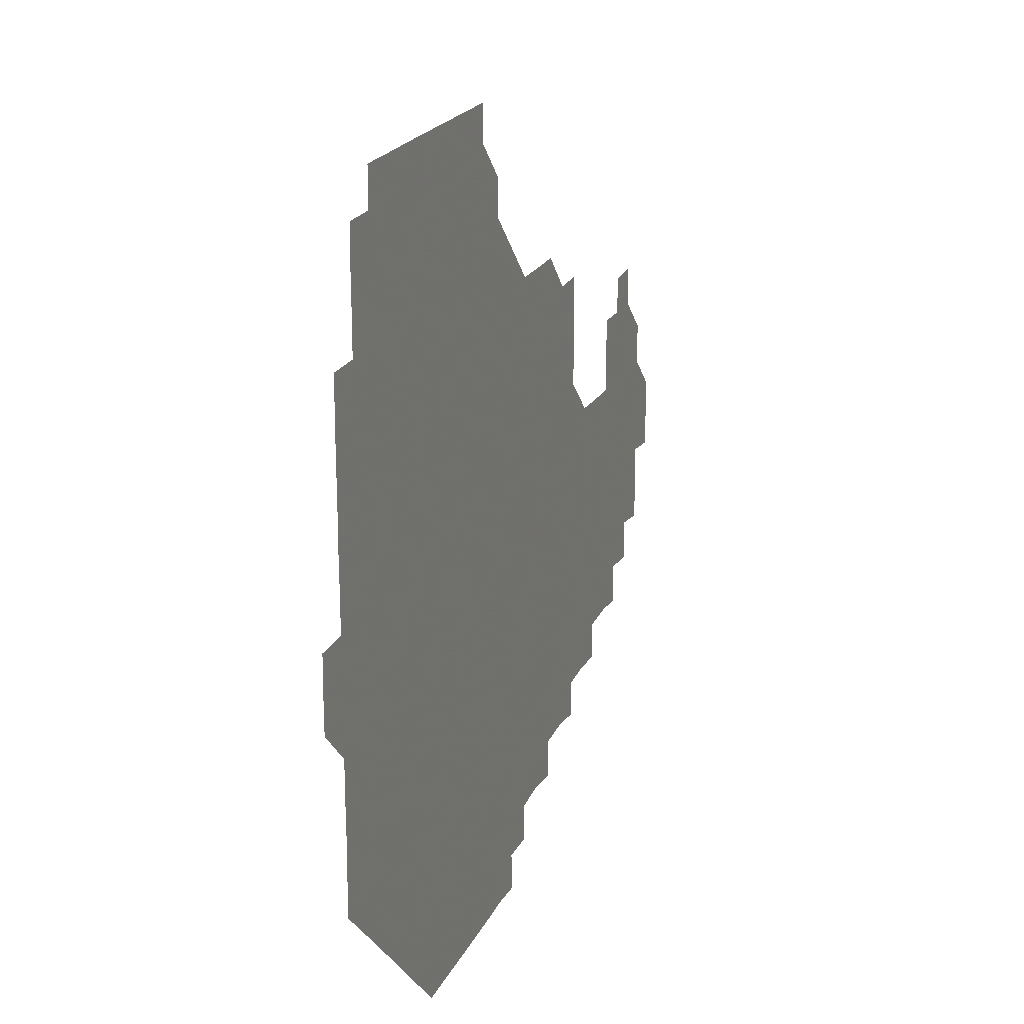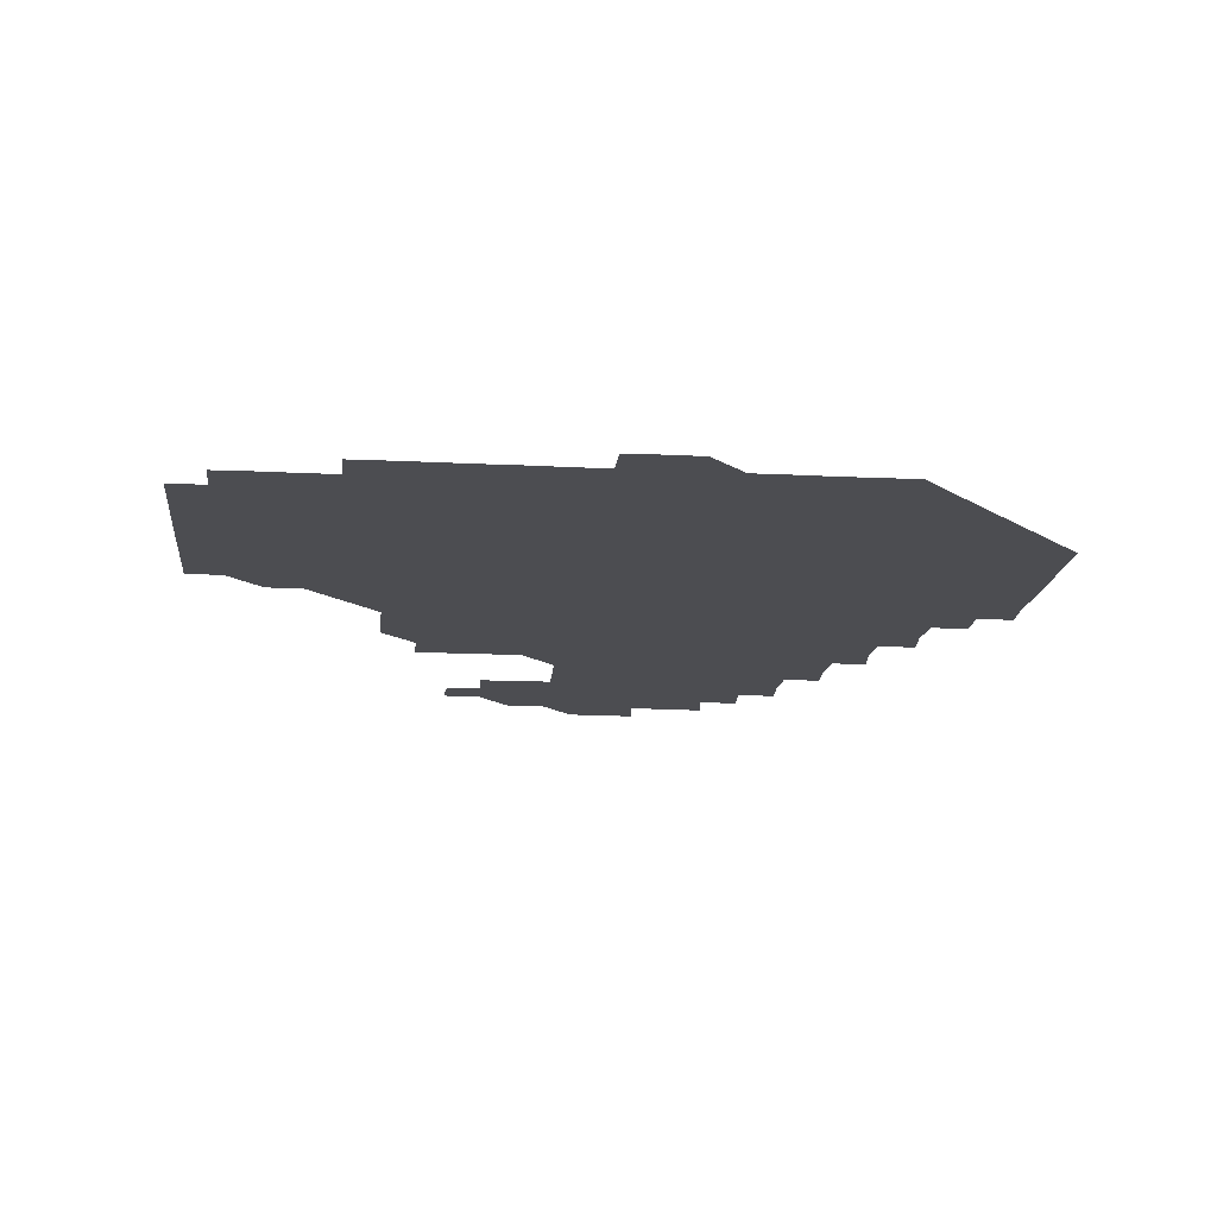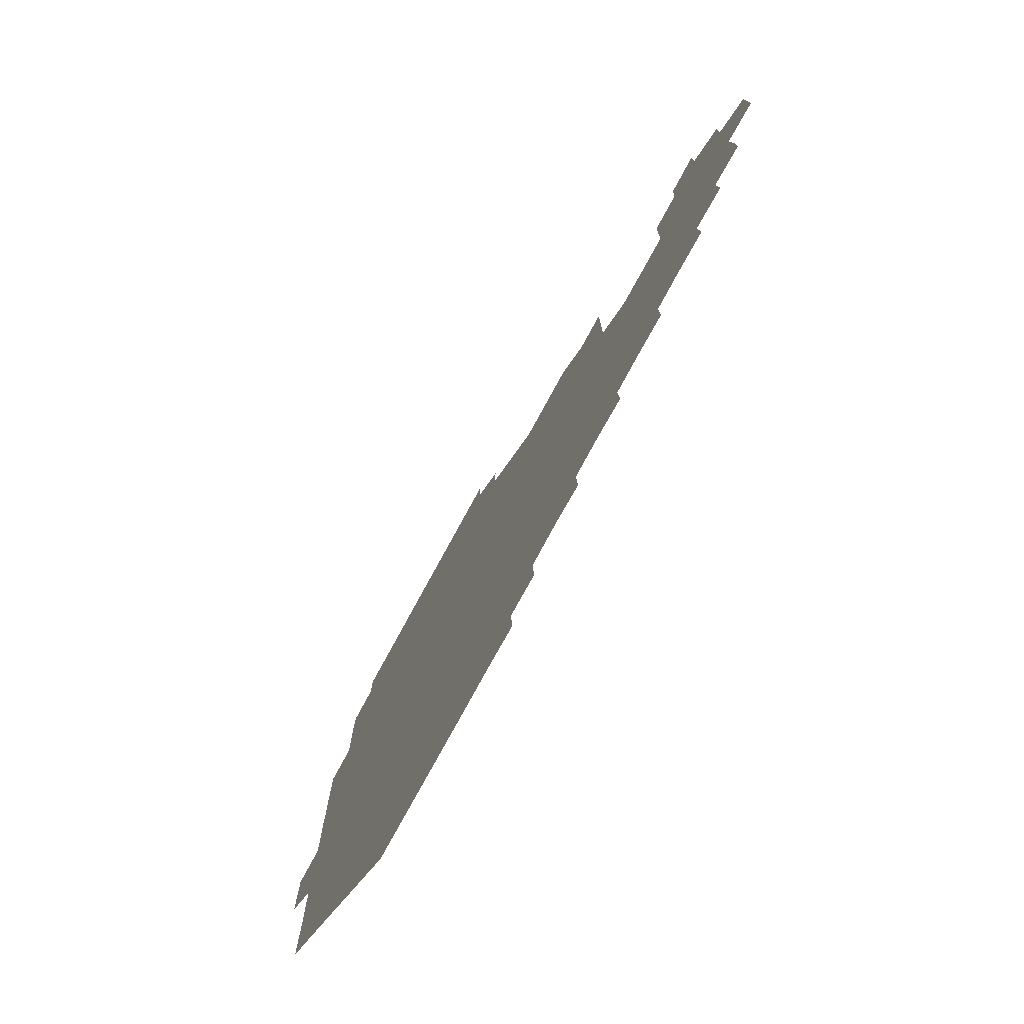
<metadata>
{"format":"obj","ext":"obj","renderer":"f3d","projection":"perspective","resolution":1024,"background":"white","views":[{"elev":20.5,"azim":-70.3,"up":"+Y"},{"elev":-16.2,"azim":-95.9,"up":"+Z"},{"elev":-77.1,"azim":61.4,"up":"+Y"}]}
</metadata>
<code>
v 195.7 256.2 0
v 195.6 271 0
v 195.9 285.7 0
v 210.6 180.8 0
v 210.8 195.5 0
v 211 210.7 0
v 210.7 225.9 0
v 210.8 241.1 0
v 210.9 256 0
v 211 271 0
v 210.9 285.8 0
v 210.8 301 0
v 210.5 316.1 0
v 210.7 331 0
v 210.6 346.1 0
v 210.6 361.1 0
v 210.8 375.5 0
v 225.6 166.1 0
v 225.8 181 0
v 226.1 196.1 0
v 226.1 211 0
v 226.5 226.1 0
v 226.5 241 0
v 226 256 0
v 226.2 271 0
v 226.1 286 0
v 226.1 301 0
v 226.2 316 0
v 226 331 0
v 226.1 346 0
v 226.2 360.9 0
v 225.7 375.6 0
v 225.8 390.8 0
v 225.6 405.9 0
v 226 420.6 0
v 240.6 151.1 0
v 240.7 165.9 0
v 241 181 0
v 241 196 0
v 241 211 0
v 241 226 0
v 241.5 241.1 0
v 241.1 256 0
v 241 271 0
v 240.9 286 0
v 241.4 301 0
v 241 316 0
v 241 331 0
v 241.2 346 0
v 241.2 361 0
v 241 376 0
v 241.1 391 0
v 241.1 406 0
v 241.1 420.7 0
v 241 435.7 0
v 255.7 135.9 0
v 256.1 151 0
v 256.1 166.1 0
v 256 181 0
v 256.1 196.1 0
v 256 211 0
v 256 226 0
v 256.2 241 0
v 256.1 256 0
v 256.1 271 0
v 256.1 286 0
v 255.9 301 0
v 256 316 0
v 256.2 331 0
v 256.1 346 0
v 256.2 361 0
v 256 376 0
v 256 391 0
v 256.1 406 0
v 256.1 421 0
v 256.2 435.7 0
v 271 120.6 0
v 271.3 136.3 0
v 271.2 151.1 0
v 271 166 0
v 271.2 181.1 0
v 271 196 0
v 271.1 211 0
v 271.1 226 0
v 271.1 241 0
v 271 256 0
v 271 271 0
v 270.9 286 0
v 271 301 0
v 271 316 0
v 271.1 331 0
v 271 346 0
v 270.9 361 0
v 271.1 376 0
v 270.9 391 0
v 271.2 406 0
v 271 421 0
v 271.3 435.9 0
v 285.8 105.6 0
v 286.2 121.3 0
v 286.2 136.2 0
v 286 151 0
v 286.2 166.1 0
v 286.1 181 0
v 286.1 196.1 0
v 286 211 0
v 286.1 226 0
v 286 241 0
v 286 256 0
v 285.9 271 0
v 286.1 286 0
v 286 301 0
v 286 316 0
v 286 331 0
v 286 346 0
v 286.1 361 0
v 286 376 0
v 286.1 391.1 0
v 286 406 0
v 286.1 421.1 0
v 286.2 435.9 0
v 300.8 105.7 0
v 301.2 121.5 0
v 301.1 136.2 0
v 301 151.1 0
v 301.1 166.1 0
v 301.1 181.1 0
v 300.9 196 0
v 301.1 211.1 0
v 301.2 226 0
v 301 241 0
v 301 256 0
v 301 271 0
v 301 286 0
v 301 301 0
v 301.1 316 0
v 301 331 0
v 301 346 0
v 301 361 0
v 301 376 0
v 301 391.1 0
v 300.9 406 0
v 301 421 0
v 301.1 435.9 0
v 316 105.7 0
v 316 121.3 0
v 316 136.2 0
v 316 151.1 0
v 316.1 166.1 0
v 316 181.1 0
v 316.1 196.1 0
v 316.1 211.1 0
v 316.2 226 0
v 316.1 240.9 0
v 316 255.9 0
v 316 271 0
v 316 286 0
v 316 301 0
v 316 316 0
v 316 331 0
v 316 346 0
v 316 361 0
v 316 376 0
v 316 391.1 0
v 316 406.1 0
v 316 421 0
v 316.1 435.9 0
v 331.2 105.7 0
v 331 121.3 0
v 331 136.1 0
v 331 151.1 0
v 331 166.2 0
v 331 181.1 0
v 331 196.1 0
v 331 211 0
v 331.1 226.1 0
v 331 241 0
v 331.1 255.9 0
v 331 271 0
v 330.9 286.1 0
v 331 301 0
v 331 316 0
v 331 331 0
v 331 346 0
v 331 361 0
v 331 376 0
v 330.9 391.1 0
v 331 406 0
v 331 421 0
v 331.1 435.9 0
v 346.4 105.8 0
v 345.9 121.2 0
v 346 136.2 0
v 346 151 0
v 346 166.1 0
v 346 181.1 0
v 346 196.1 0
v 346 211.1 0
v 346 226 0
v 346 241 0
v 346 255.9 0
v 346 271 0
v 345.9 286.1 0
v 346 301 0
v 346 316 0
v 346 331 0
v 346 346 0
v 346 361 0
v 346 376 0
v 346 391 0
v 345.9 406.1 0
v 346.1 421 0
v 346.1 436 0
v 361.6 106.3 0
v 361 121.2 0
v 361 136.2 0
v 361 151.1 0
v 360.9 166.3 0
v 361 180.9 0
v 361 196 0
v 361 211 0
v 361 226.1 0
v 361 241 0
v 361 255.9 0
v 361 271 0
v 361 286 0
v 361 301 0
v 361 316 0
v 361 331 0
v 361 346 0
v 361 361 0
v 361 376 0
v 361.1 391 0
v 361.1 406 0
v 376.5 105.3 0
v 375.7 120.7 0
v 375.7 136.5 0
v 375.9 151.2 0
v 375.9 166.1 0
v 375.8 181.3 0
v 376 196 0
v 375.9 211.1 0
v 375.9 226.1 0
v 375.9 241 0
v 376 256 0
v 376 271 0
v 376 286 0
v 376 300.9 0
v 376 316 0
v 376 331 0
v 376 346 0
v 376 361 0
v 376.1 376 0
v 391.4 120.4 0
v 391 135.9 0
v 390.5 151.5 0
v 390.7 166.2 0
v 390.8 181.1 0
v 390.8 196.2 0
v 390.7 211.2 0
v 390.7 226.1 0
v 390.8 241 0
v 390.9 255.9 0
v 390.9 270.9 0
v 390.9 285.9 0
v 391 301 0
v 391 316 0
v 391 331 0
v 391 346 0
v 391.1 360.9 0
v 406.9 137.1 0
v 405.7 151.5 0
v 405.8 166 0
v 405.9 181 0
v 405.8 196.2 0
v 405.7 211.1 0
v 406 226 0
v 405.9 241.1 0
v 405.7 256 0
v 405.8 270.9 0
v 405.9 286 0
v 405.9 300.9 0
v 406 316 0
v 405.9 330.9 0
v 405.9 345.9 0
v 406.2 360.9 0
v 421.9 135.5 0
v 421.5 151.4 0
v 420.3 166.4 0
v 421 180.9 0
v 420.8 196.1 0
v 420.4 211.3 0
v 420.8 226 0
v 420.8 241 0
v 420.9 256 0
v 420.9 271 0
v 420.8 286 0
v 420.8 300.9 0
v 421 316 0
v 420.8 330.9 0
v 420.9 345.9 0
v 421.3 361 0
v 437.3 152.3 0
v 436.2 166.1 0
v 436.2 180.8 0
v 436.1 196 0
v 435.4 211.4 0
v 435.5 226.1 0
v 435.5 241 0
v 435.9 256 0
v 435.8 271 0
v 435.6 286 0
v 435.8 300.9 0
v 435.8 315.9 0
v 435.8 330.9 0
v 436.2 345.8 0
v 452 150.4 0
v 451.4 165.6 0
v 450.9 180.9 0
v 451.4 195.6 0
v 450.9 211.2 0
v 450.5 226.2 0
v 450.7 241 0
v 450.9 256.1 0
v 450.5 271.1 0
v 450.8 286.1 0
v 451.3 300.2 0
v 451.2 316.2 0
v 451.3 331.3 0
v 451.2 346 0
v 467.1 166.5 0
v 466.1 181.1 0
v 465.8 196.1 0
v 466.3 210.8 0
v 465.7 226.2 0
v 465.5 241.1 0
v 466 255.8 0
v 466.1 270.9 0
v 466.8 285.3 0
v 481.7 165.6 0
v 481.3 181.1 0
v 480.8 196.2 0
v 480.3 211.7 0
v 480.3 226.4 0
v 480.1 241.3 0
v 480.2 255.9 0
v 480.3 270.5 0
v 481.4 284.7 0
v 496.9 181.9 0
v 496 196.3 0
v 495.9 211.4 0
v 495.4 226.2 0
v 495.5 241.2 0
v 495.3 256.1 0
v 495.3 270.6 0
v 495.7 284.7 0
v 495.8 300.2 0
v 496.2 315.5 0
v 511.8 180.8 0
v 510.8 197.3 0
v 511.2 211.1 0
v 510.4 226.2 0
v 510.5 240.9 0
v 510.7 256 0
v 510.8 271.1 0
v 510.4 286 0
v 510.4 300.7 0
v 510.7 315.1 0
v 511.2 330 0
v 527.1 196 0
v 526.5 212.8 0
v 525.9 226.2 0
v 525.7 240.9 0
v 525.7 256 0
v 525.8 270.9 0
v 525.6 286 0
v 526.1 300.9 0
v 526.4 315 0
v 526.3 330.8 0
v 542.1 210.7 0
v 542.1 225.2 0
v 541.1 242.9 0
v 540.9 256 0
v 540.9 270.4 0
v 541.6 284.4 0
v 541.9 300.6 0
v 557.2 241 0
v 557.1 255.4 0
v 556.8 270.2 0
f 8 9 1
f 1 9 2
f 9 10 2
f 2 10 3
f 10 11 3
f 18 19 4
f 4 19 5
f 19 20 5
f 5 20 6
f 20 21 6
f 6 21 7
f 21 22 7
f 7 22 8
f 22 23 8
f 8 23 9
f 23 24 9
f 9 24 10
f 24 25 10
f 10 25 11
f 25 26 11
f 11 26 12
f 26 27 12
f 12 27 13
f 27 28 13
f 13 28 14
f 28 29 14
f 14 29 15
f 29 30 15
f 15 30 16
f 30 31 16
f 16 31 17
f 31 32 17
f 36 37 18
f 18 37 19
f 37 38 19
f 19 38 20
f 38 39 20
f 20 39 21
f 39 40 21
f 21 40 22
f 40 41 22
f 22 41 23
f 41 42 23
f 23 42 24
f 42 43 24
f 24 43 25
f 43 44 25
f 25 44 26
f 44 45 26
f 26 45 27
f 45 46 27
f 27 46 28
f 46 47 28
f 28 47 29
f 47 48 29
f 29 48 30
f 48 49 30
f 30 49 31
f 49 50 31
f 31 50 32
f 50 51 32
f 32 51 33
f 51 52 33
f 33 52 34
f 52 53 34
f 34 53 35
f 53 54 35
f 56 57 36
f 36 57 37
f 57 58 37
f 37 58 38
f 58 59 38
f 38 59 39
f 59 60 39
f 39 60 40
f 60 61 40
f 40 61 41
f 61 62 41
f 41 62 42
f 62 63 42
f 42 63 43
f 63 64 43
f 43 64 44
f 64 65 44
f 44 65 45
f 65 66 45
f 45 66 46
f 66 67 46
f 46 67 47
f 67 68 47
f 47 68 48
f 68 69 48
f 48 69 49
f 69 70 49
f 49 70 50
f 70 71 50
f 50 71 51
f 71 72 51
f 51 72 52
f 72 73 52
f 52 73 53
f 73 74 53
f 53 74 54
f 74 75 54
f 54 75 55
f 75 76 55
f 77 78 56
f 56 78 57
f 78 79 57
f 57 79 58
f 79 80 58
f 58 80 59
f 80 81 59
f 59 81 60
f 81 82 60
f 60 82 61
f 82 83 61
f 61 83 62
f 83 84 62
f 62 84 63
f 84 85 63
f 63 85 64
f 85 86 64
f 64 86 65
f 86 87 65
f 65 87 66
f 87 88 66
f 66 88 67
f 88 89 67
f 67 89 68
f 89 90 68
f 68 90 69
f 90 91 69
f 69 91 70
f 91 92 70
f 70 92 71
f 92 93 71
f 71 93 72
f 93 94 72
f 72 94 73
f 94 95 73
f 73 95 74
f 95 96 74
f 74 96 75
f 96 97 75
f 75 97 76
f 97 98 76
f 99 100 77
f 77 100 78
f 100 101 78
f 78 101 79
f 101 102 79
f 79 102 80
f 102 103 80
f 80 103 81
f 103 104 81
f 81 104 82
f 104 105 82
f 82 105 83
f 105 106 83
f 83 106 84
f 106 107 84
f 84 107 85
f 107 108 85
f 85 108 86
f 108 109 86
f 86 109 87
f 109 110 87
f 87 110 88
f 110 111 88
f 88 111 89
f 111 112 89
f 89 112 90
f 112 113 90
f 90 113 91
f 113 114 91
f 91 114 92
f 114 115 92
f 92 115 93
f 115 116 93
f 93 116 94
f 116 117 94
f 94 117 95
f 117 118 95
f 95 118 96
f 118 119 96
f 96 119 97
f 119 120 97
f 97 120 98
f 120 121 98
f 99 122 100
f 122 123 100
f 100 123 101
f 123 124 101
f 101 124 102
f 124 125 102
f 102 125 103
f 125 126 103
f 103 126 104
f 126 127 104
f 104 127 105
f 127 128 105
f 105 128 106
f 128 129 106
f 106 129 107
f 129 130 107
f 107 130 108
f 130 131 108
f 108 131 109
f 131 132 109
f 109 132 110
f 132 133 110
f 110 133 111
f 133 134 111
f 111 134 112
f 134 135 112
f 112 135 113
f 135 136 113
f 113 136 114
f 136 137 114
f 114 137 115
f 137 138 115
f 115 138 116
f 138 139 116
f 116 139 117
f 139 140 117
f 117 140 118
f 140 141 118
f 118 141 119
f 141 142 119
f 119 142 120
f 142 143 120
f 120 143 121
f 143 144 121
f 122 145 123
f 145 146 123
f 123 146 124
f 146 147 124
f 124 147 125
f 147 148 125
f 125 148 126
f 148 149 126
f 126 149 127
f 149 150 127
f 127 150 128
f 150 151 128
f 128 151 129
f 151 152 129
f 129 152 130
f 152 153 130
f 130 153 131
f 153 154 131
f 131 154 132
f 154 155 132
f 132 155 133
f 155 156 133
f 133 156 134
f 156 157 134
f 134 157 135
f 157 158 135
f 135 158 136
f 158 159 136
f 136 159 137
f 159 160 137
f 137 160 138
f 160 161 138
f 138 161 139
f 161 162 139
f 139 162 140
f 162 163 140
f 140 163 141
f 163 164 141
f 141 164 142
f 164 165 142
f 142 165 143
f 165 166 143
f 143 166 144
f 166 167 144
f 145 168 146
f 168 169 146
f 146 169 147
f 169 170 147
f 147 170 148
f 170 171 148
f 148 171 149
f 171 172 149
f 149 172 150
f 172 173 150
f 150 173 151
f 173 174 151
f 151 174 152
f 174 175 152
f 152 175 153
f 175 176 153
f 153 176 154
f 176 177 154
f 154 177 155
f 177 178 155
f 155 178 156
f 178 179 156
f 156 179 157
f 179 180 157
f 157 180 158
f 180 181 158
f 158 181 159
f 181 182 159
f 159 182 160
f 182 183 160
f 160 183 161
f 183 184 161
f 161 184 162
f 184 185 162
f 162 185 163
f 185 186 163
f 163 186 164
f 186 187 164
f 164 187 165
f 187 188 165
f 165 188 166
f 188 189 166
f 166 189 167
f 189 190 167
f 168 191 169
f 191 192 169
f 169 192 170
f 192 193 170
f 170 193 171
f 193 194 171
f 171 194 172
f 194 195 172
f 172 195 173
f 195 196 173
f 173 196 174
f 196 197 174
f 174 197 175
f 197 198 175
f 175 198 176
f 198 199 176
f 176 199 177
f 199 200 177
f 177 200 178
f 200 201 178
f 178 201 179
f 201 202 179
f 179 202 180
f 202 203 180
f 180 203 181
f 203 204 181
f 181 204 182
f 204 205 182
f 182 205 183
f 205 206 183
f 183 206 184
f 206 207 184
f 184 207 185
f 207 208 185
f 185 208 186
f 208 209 186
f 186 209 187
f 209 210 187
f 187 210 188
f 210 211 188
f 188 211 189
f 211 212 189
f 189 212 190
f 212 213 190
f 191 214 192
f 214 215 192
f 192 215 193
f 215 216 193
f 193 216 194
f 216 217 194
f 194 217 195
f 217 218 195
f 195 218 196
f 218 219 196
f 196 219 197
f 219 220 197
f 197 220 198
f 220 221 198
f 198 221 199
f 221 222 199
f 199 222 200
f 222 223 200
f 200 223 201
f 223 224 201
f 201 224 202
f 224 225 202
f 202 225 203
f 225 226 203
f 203 226 204
f 226 227 204
f 204 227 205
f 227 228 205
f 205 228 206
f 228 229 206
f 206 229 207
f 229 230 207
f 207 230 208
f 230 231 208
f 208 231 209
f 231 232 209
f 209 232 210
f 232 233 210
f 210 233 211
f 233 234 211
f 211 234 212
f 214 235 215
f 235 236 215
f 215 236 216
f 236 237 216
f 216 237 217
f 237 238 217
f 217 238 218
f 238 239 218
f 218 239 219
f 239 240 219
f 219 240 220
f 240 241 220
f 220 241 221
f 241 242 221
f 221 242 222
f 242 243 222
f 222 243 223
f 243 244 223
f 223 244 224
f 244 245 224
f 224 245 225
f 245 246 225
f 225 246 226
f 246 247 226
f 226 247 227
f 247 248 227
f 227 248 228
f 248 249 228
f 228 249 229
f 249 250 229
f 229 250 230
f 250 251 230
f 230 251 231
f 251 252 231
f 231 252 232
f 252 253 232
f 232 253 233
f 236 254 237
f 254 255 237
f 237 255 238
f 255 256 238
f 238 256 239
f 256 257 239
f 239 257 240
f 257 258 240
f 240 258 241
f 258 259 241
f 241 259 242
f 259 260 242
f 242 260 243
f 260 261 243
f 243 261 244
f 261 262 244
f 244 262 245
f 262 263 245
f 245 263 246
f 263 264 246
f 246 264 247
f 264 265 247
f 247 265 248
f 265 266 248
f 248 266 249
f 266 267 249
f 249 267 250
f 267 268 250
f 250 268 251
f 268 269 251
f 251 269 252
f 269 270 252
f 252 270 253
f 255 271 256
f 271 272 256
f 256 272 257
f 272 273 257
f 257 273 258
f 273 274 258
f 258 274 259
f 274 275 259
f 259 275 260
f 275 276 260
f 260 276 261
f 276 277 261
f 261 277 262
f 277 278 262
f 262 278 263
f 278 279 263
f 263 279 264
f 279 280 264
f 264 280 265
f 280 281 265
f 265 281 266
f 281 282 266
f 266 282 267
f 282 283 267
f 267 283 268
f 283 284 268
f 268 284 269
f 284 285 269
f 269 285 270
f 285 286 270
f 271 287 272
f 287 288 272
f 272 288 273
f 288 289 273
f 273 289 274
f 289 290 274
f 274 290 275
f 290 291 275
f 275 291 276
f 291 292 276
f 276 292 277
f 292 293 277
f 277 293 278
f 293 294 278
f 278 294 279
f 294 295 279
f 279 295 280
f 295 296 280
f 280 296 281
f 296 297 281
f 281 297 282
f 297 298 282
f 282 298 283
f 298 299 283
f 283 299 284
f 299 300 284
f 284 300 285
f 300 301 285
f 285 301 286
f 301 302 286
f 288 303 289
f 303 304 289
f 289 304 290
f 304 305 290
f 290 305 291
f 305 306 291
f 291 306 292
f 306 307 292
f 292 307 293
f 307 308 293
f 293 308 294
f 308 309 294
f 294 309 295
f 309 310 295
f 295 310 296
f 310 311 296
f 296 311 297
f 311 312 297
f 297 312 298
f 312 313 298
f 298 313 299
f 313 314 299
f 299 314 300
f 314 315 300
f 300 315 301
f 315 316 301
f 301 316 302
f 303 317 304
f 317 318 304
f 304 318 305
f 318 319 305
f 305 319 306
f 319 320 306
f 306 320 307
f 320 321 307
f 307 321 308
f 321 322 308
f 308 322 309
f 322 323 309
f 309 323 310
f 323 324 310
f 310 324 311
f 324 325 311
f 311 325 312
f 325 326 312
f 312 326 313
f 326 327 313
f 313 327 314
f 327 328 314
f 314 328 315
f 328 329 315
f 315 329 316
f 329 330 316
f 318 331 319
f 331 332 319
f 319 332 320
f 332 333 320
f 320 333 321
f 333 334 321
f 321 334 322
f 334 335 322
f 322 335 323
f 335 336 323
f 323 336 324
f 336 337 324
f 324 337 325
f 337 338 325
f 325 338 326
f 338 339 326
f 326 339 327
f 331 340 332
f 340 341 332
f 332 341 333
f 341 342 333
f 333 342 334
f 342 343 334
f 334 343 335
f 343 344 335
f 335 344 336
f 344 345 336
f 336 345 337
f 345 346 337
f 337 346 338
f 346 347 338
f 338 347 339
f 347 348 339
f 341 349 342
f 349 350 342
f 342 350 343
f 350 351 343
f 343 351 344
f 351 352 344
f 344 352 345
f 352 353 345
f 345 353 346
f 353 354 346
f 346 354 347
f 354 355 347
f 347 355 348
f 355 356 348
f 349 359 350
f 359 360 350
f 350 360 351
f 360 361 351
f 351 361 352
f 361 362 352
f 352 362 353
f 362 363 353
f 353 363 354
f 363 364 354
f 354 364 355
f 364 365 355
f 355 365 356
f 365 366 356
f 356 366 357
f 366 367 357
f 357 367 358
f 367 368 358
f 360 370 361
f 370 371 361
f 361 371 362
f 371 372 362
f 362 372 363
f 372 373 363
f 363 373 364
f 373 374 364
f 364 374 365
f 374 375 365
f 365 375 366
f 375 376 366
f 366 376 367
f 376 377 367
f 367 377 368
f 377 378 368
f 368 378 369
f 378 379 369
f 371 380 372
f 380 381 372
f 372 381 373
f 381 382 373
f 373 382 374
f 382 383 374
f 374 383 375
f 383 384 375
f 375 384 376
f 384 385 376
f 376 385 377
f 385 386 377
f 377 386 378
f 382 387 383
f 387 388 383
f 383 388 384
f 388 389 384
f 384 389 385

</code>
